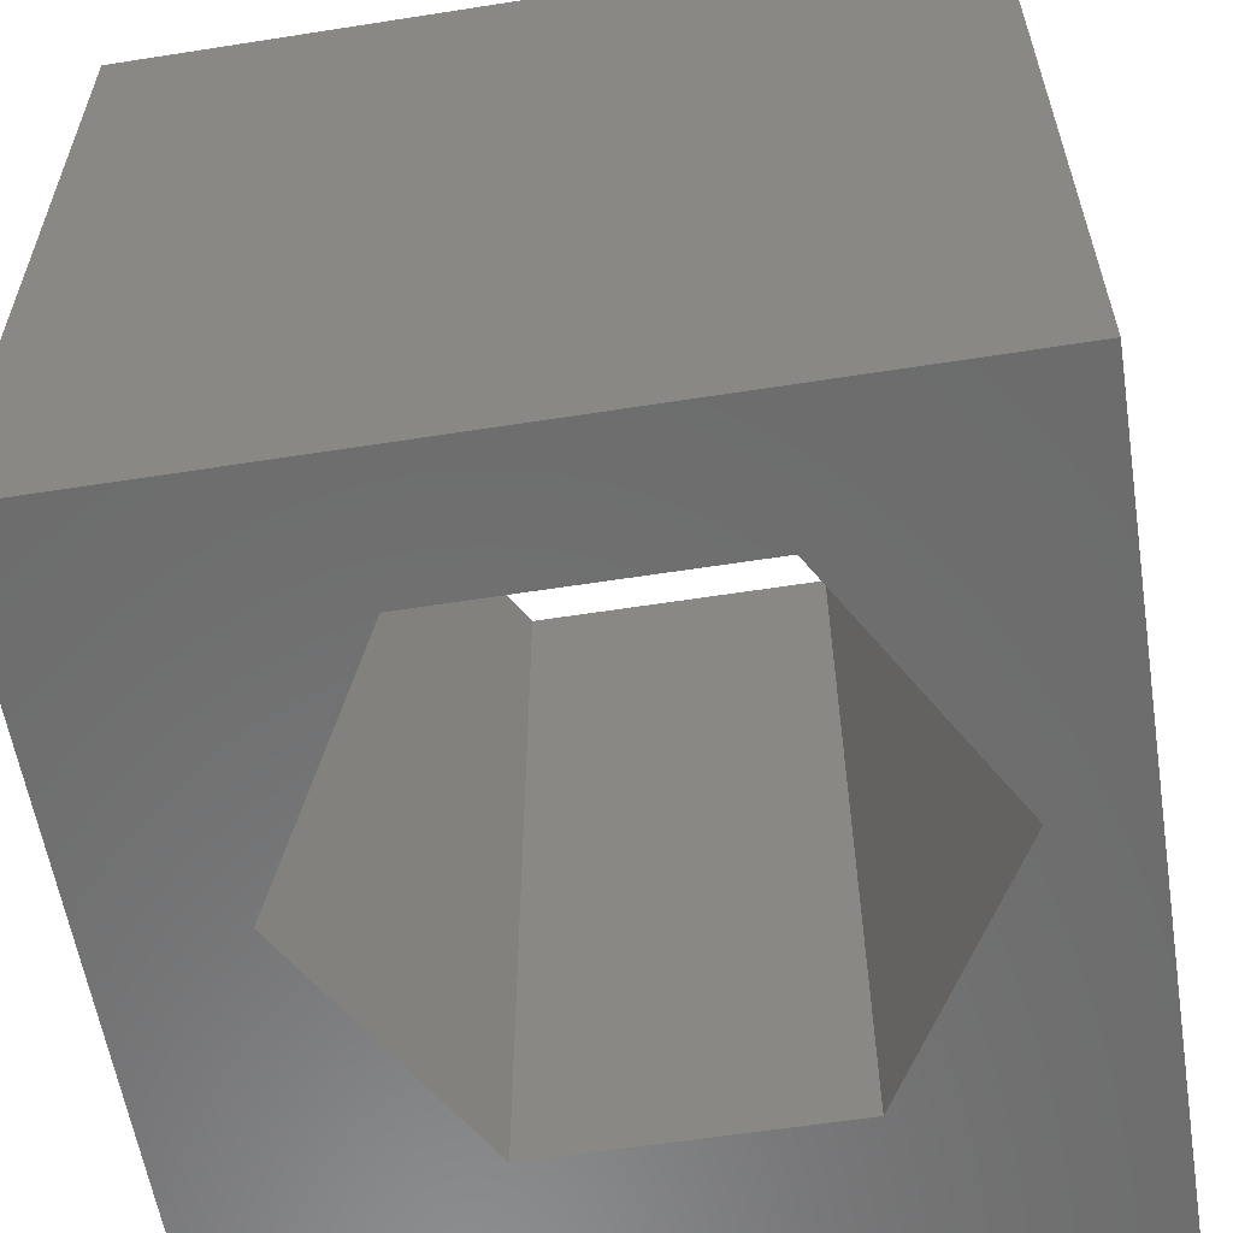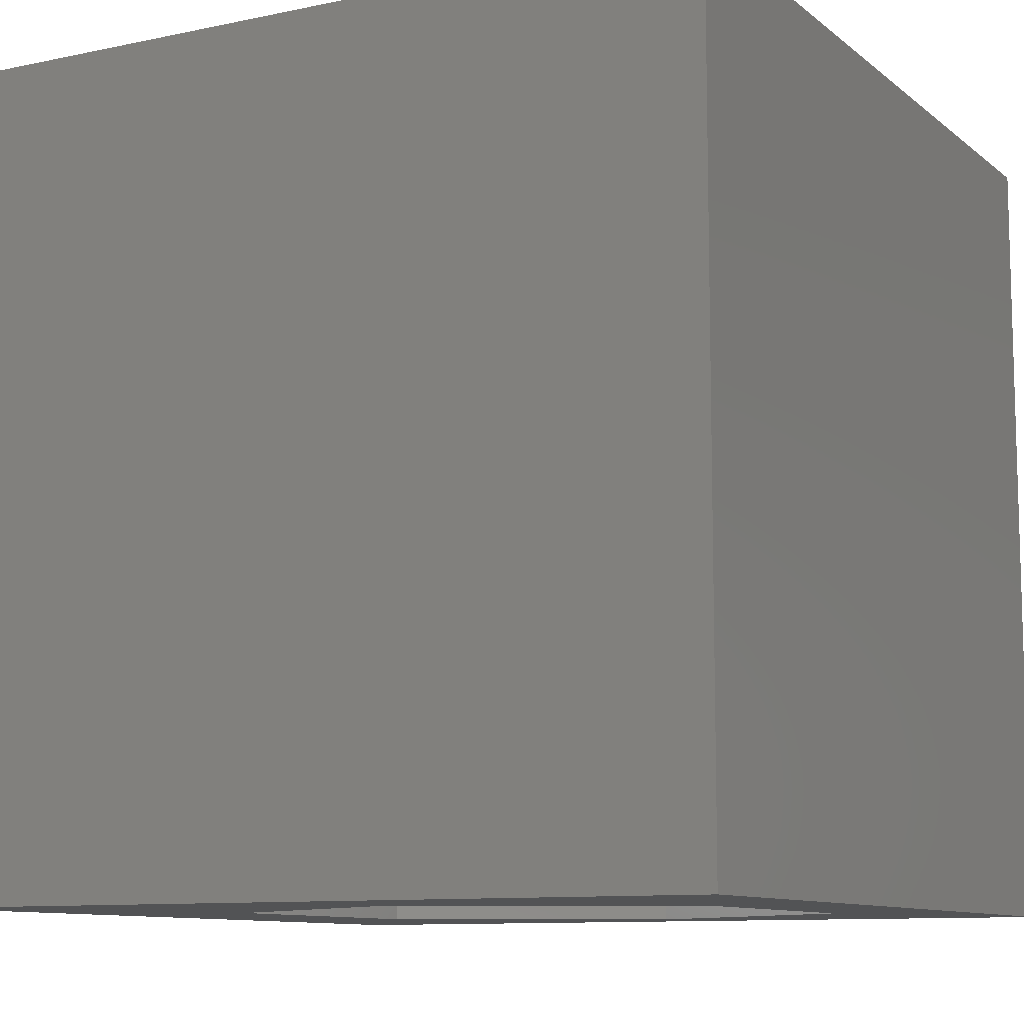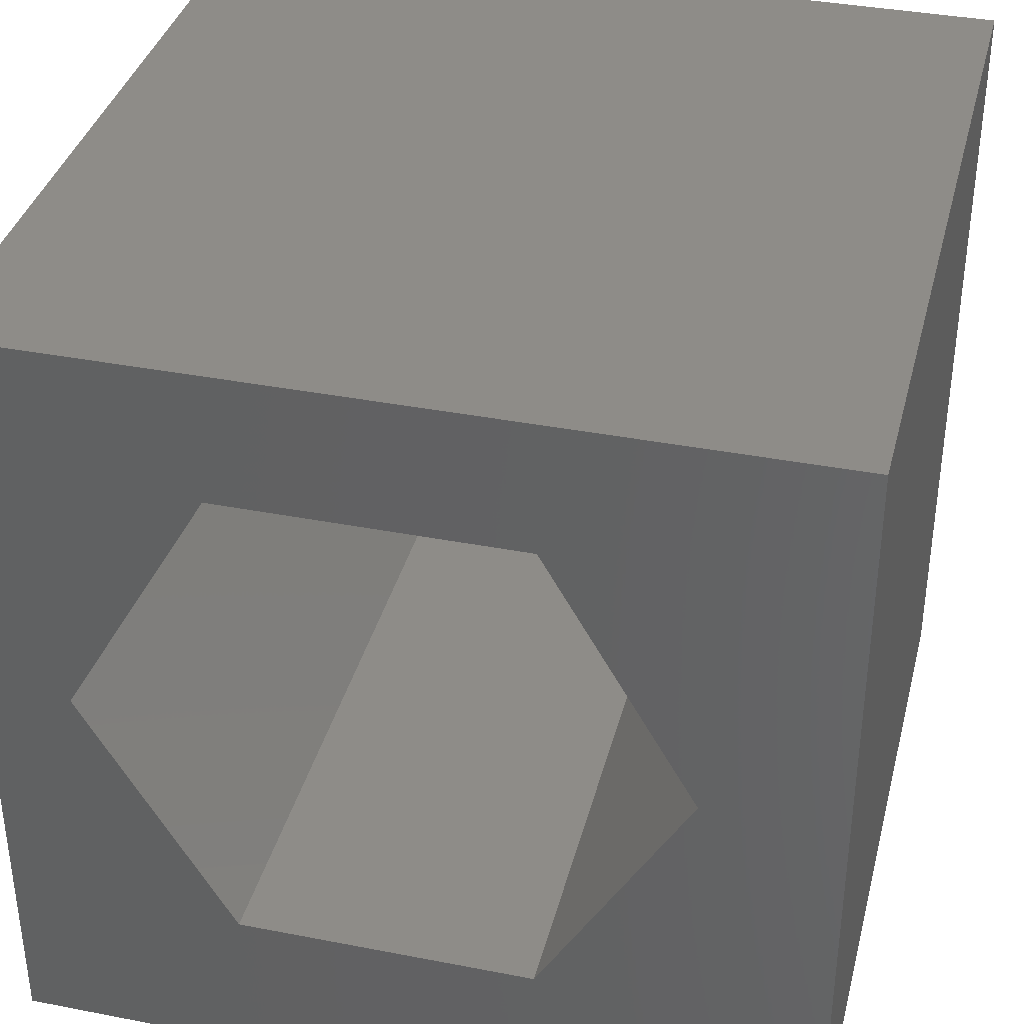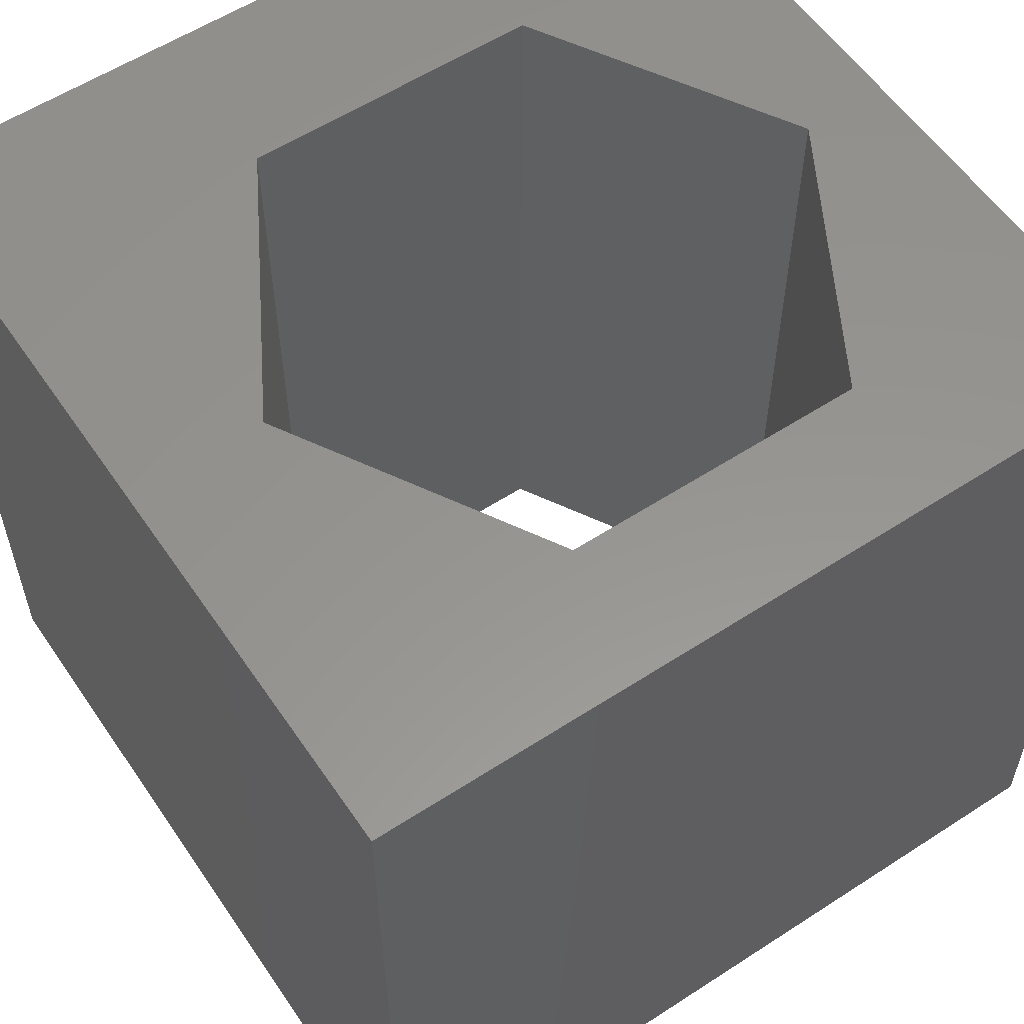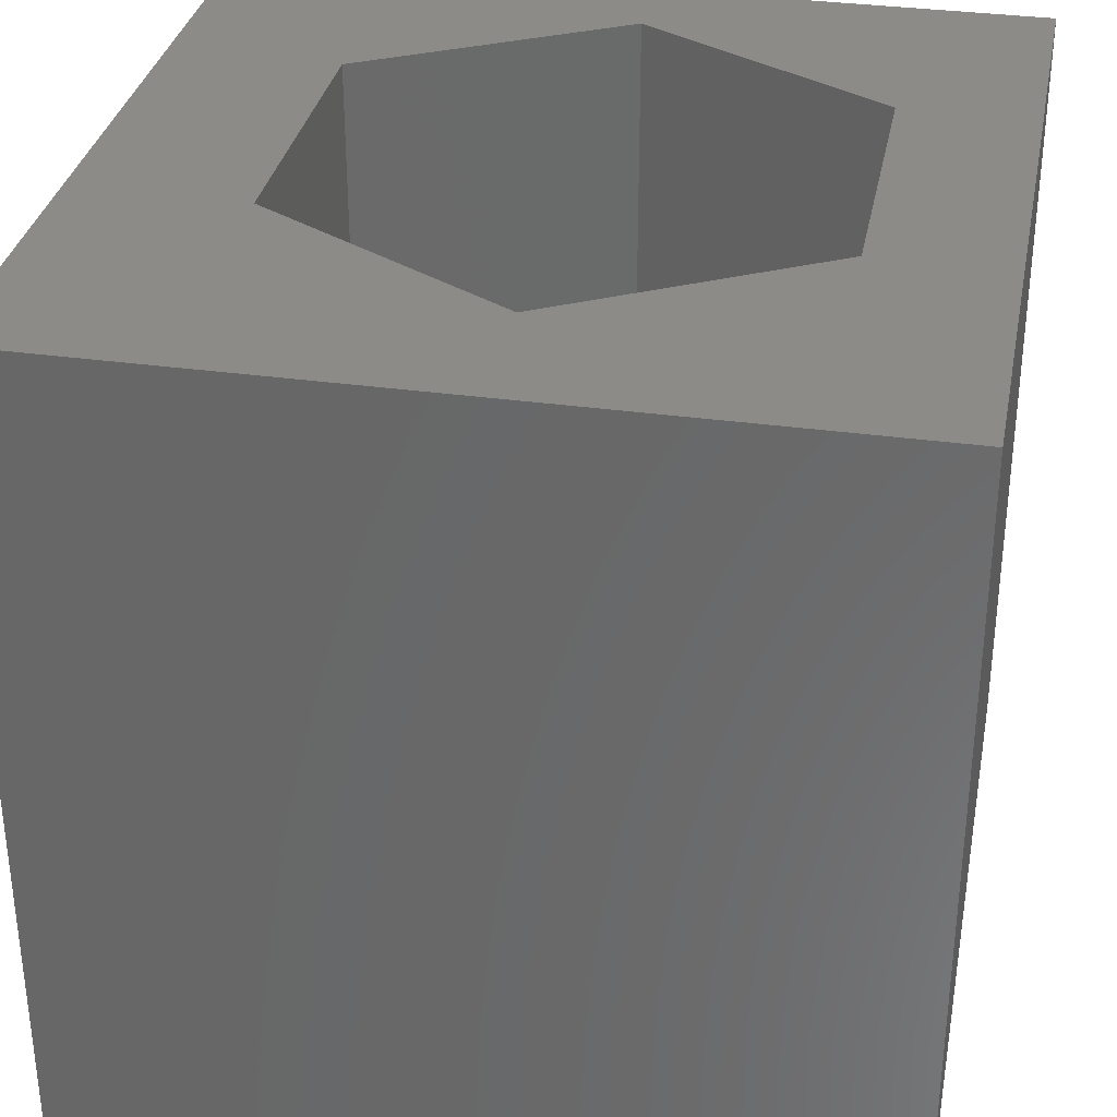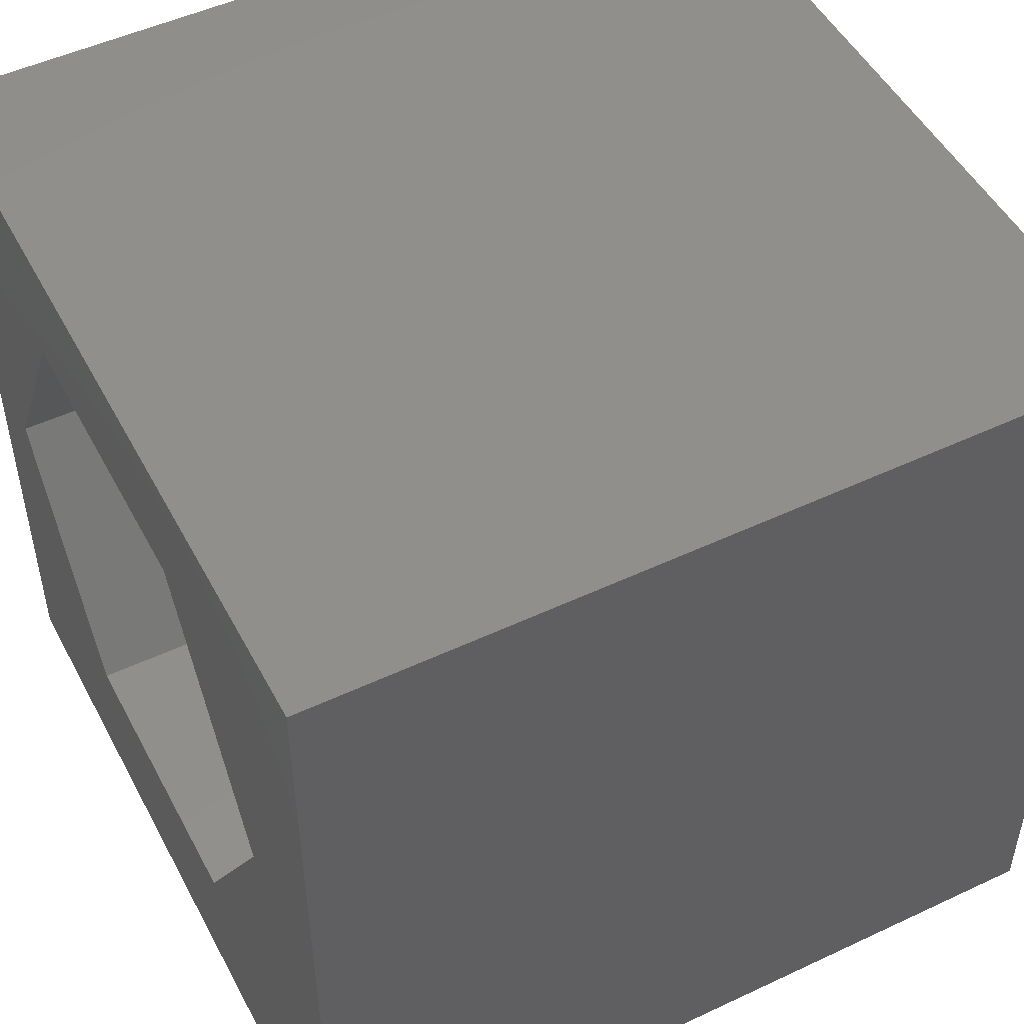
<metadata>
{"format":"stl","ext":"stl","renderer":"f3d","projection":"perspective","resolution":1024,"background":"white","views":[{"elev":-58.6,"azim":-170.8,"up":"+Z"},{"elev":-10.1,"azim":118.5,"up":"+Z"},{"elev":36.9,"azim":14.1,"up":"+Y"},{"elev":57.5,"azim":146.0,"up":"+Z"},{"elev":33.1,"azim":100.9,"up":"+Z"},{"elev":50.1,"azim":62.7,"up":"+Y"}]}
</metadata>
<code>
# stl→obj: 20 verts, 40 faces
v 0 10 10
v 0 10 0
v 0 0 10
v 0 0 0
v 10 10 10
v 8.337 5.232 10
v 10 0 10
v 6.52 2.087 10
v 2.888 2.087 10
v 1.072 5.232 10
v 2.888 8.378 10
v 6.52 8.378 10
v 10 10 0
v 10 0 0
v 1.072 5.232 0
v 2.888 2.087 0
v 6.52 2.087 0
v 8.337 5.232 0
v 6.52 8.378 0
v 2.888 8.378 0
f 1 2 3
f 3 2 4
f 5 6 7
f 7 6 8
f 7 8 3
f 8 9 3
f 3 9 10
f 3 10 1
f 1 10 11
f 1 11 5
f 5 11 12
f 5 12 6
f 13 5 14
f 14 5 7
f 2 15 4
f 4 15 16
f 4 16 14
f 16 17 14
f 14 17 18
f 14 18 13
f 13 18 19
f 13 19 2
f 2 19 20
f 2 20 15
f 5 13 1
f 1 13 2
f 14 7 4
f 4 7 3
f 15 20 10
f 10 20 11
f 20 19 11
f 11 19 12
f 19 18 12
f 12 18 6
f 18 17 6
f 6 17 8
f 17 16 8
f 8 16 9
f 16 15 9
f 9 15 10

</code>
